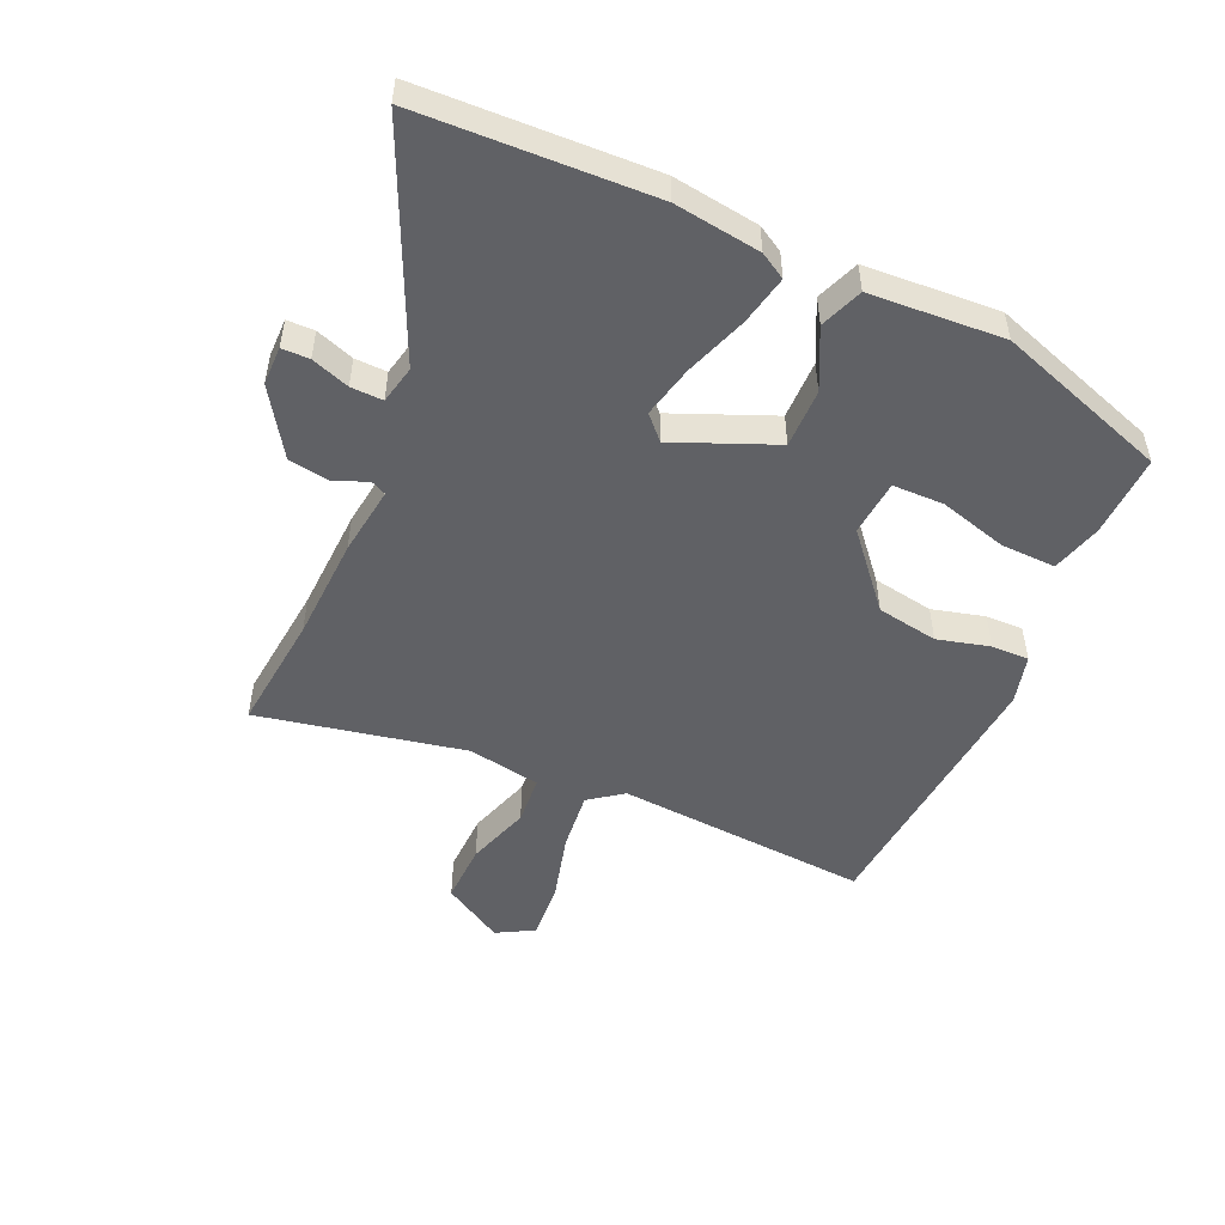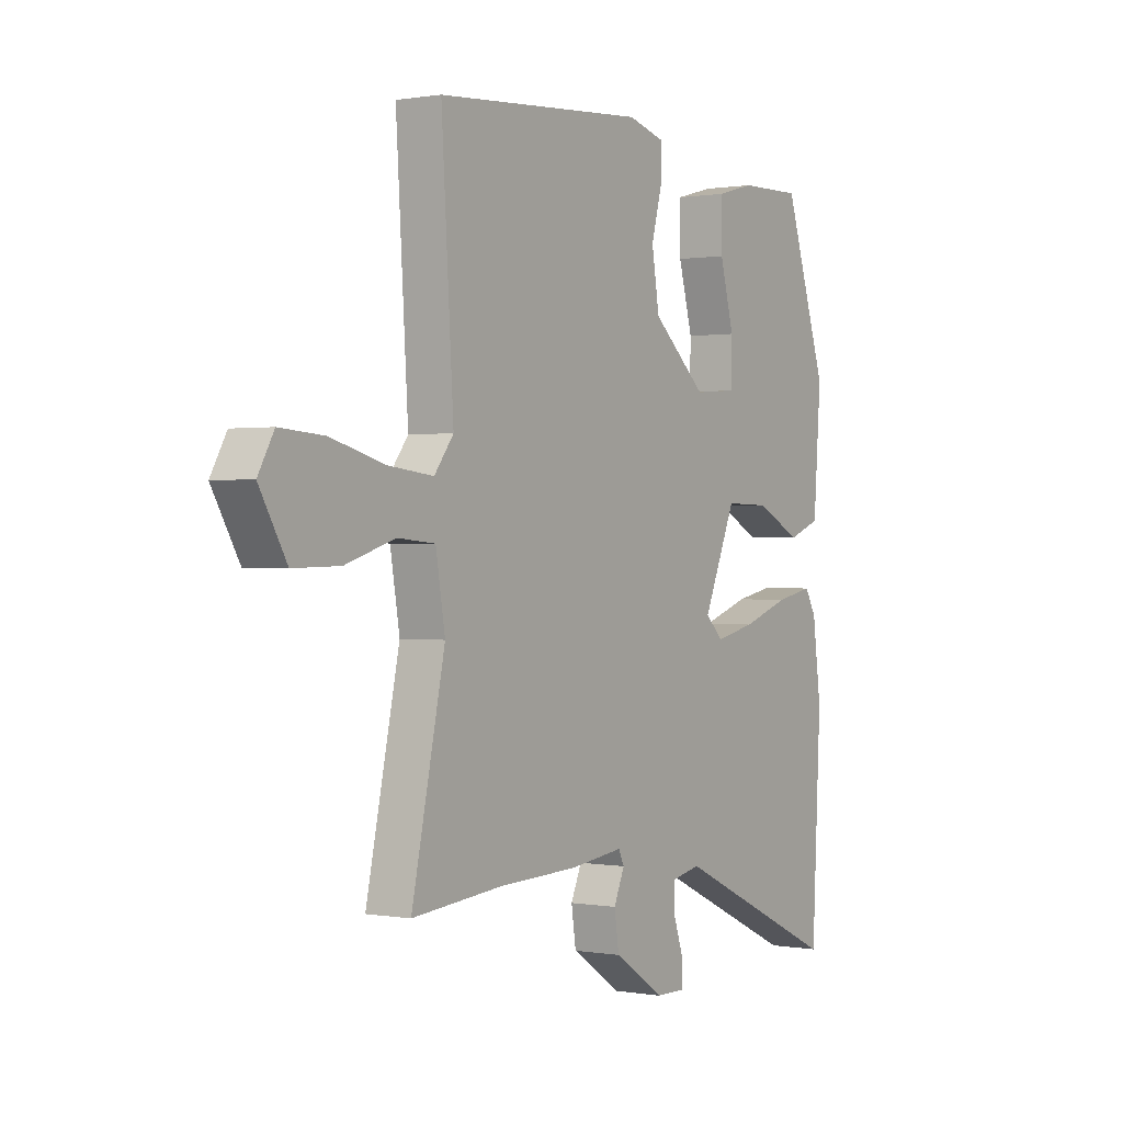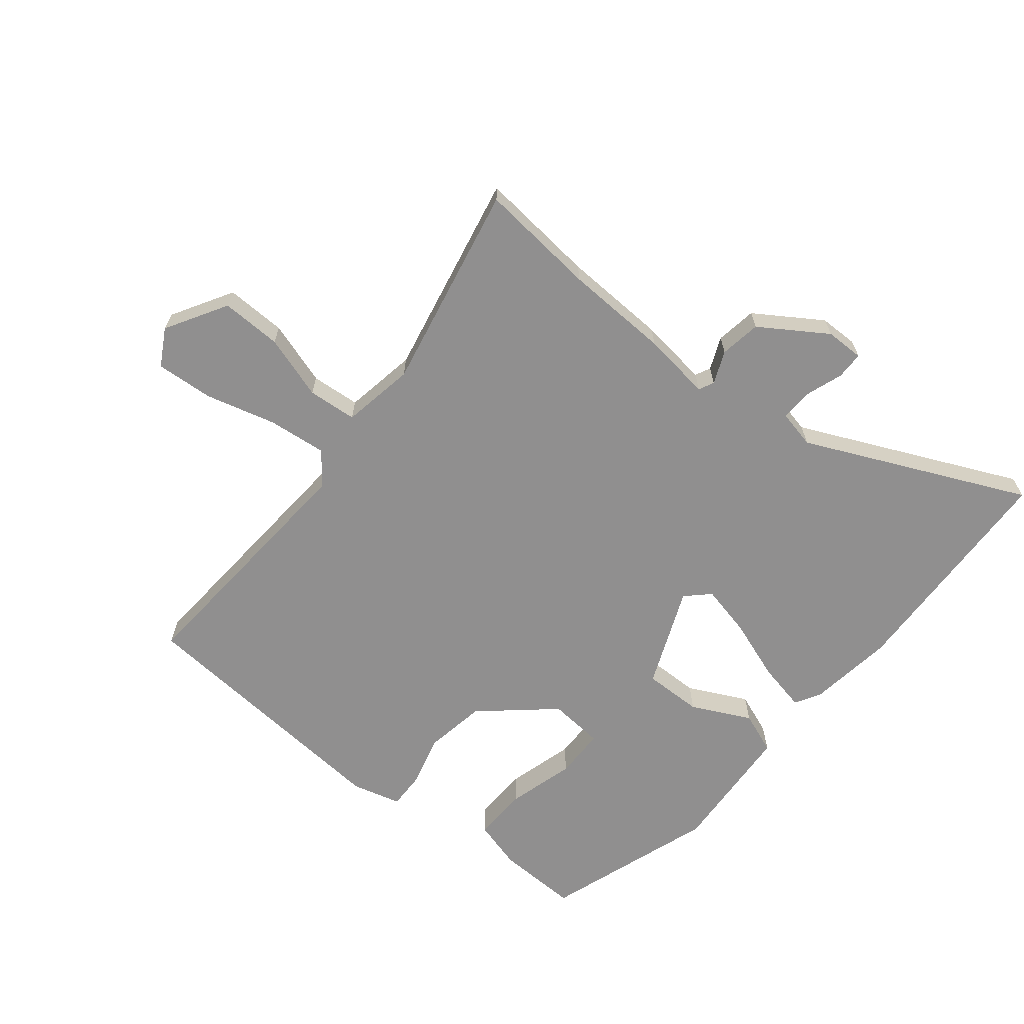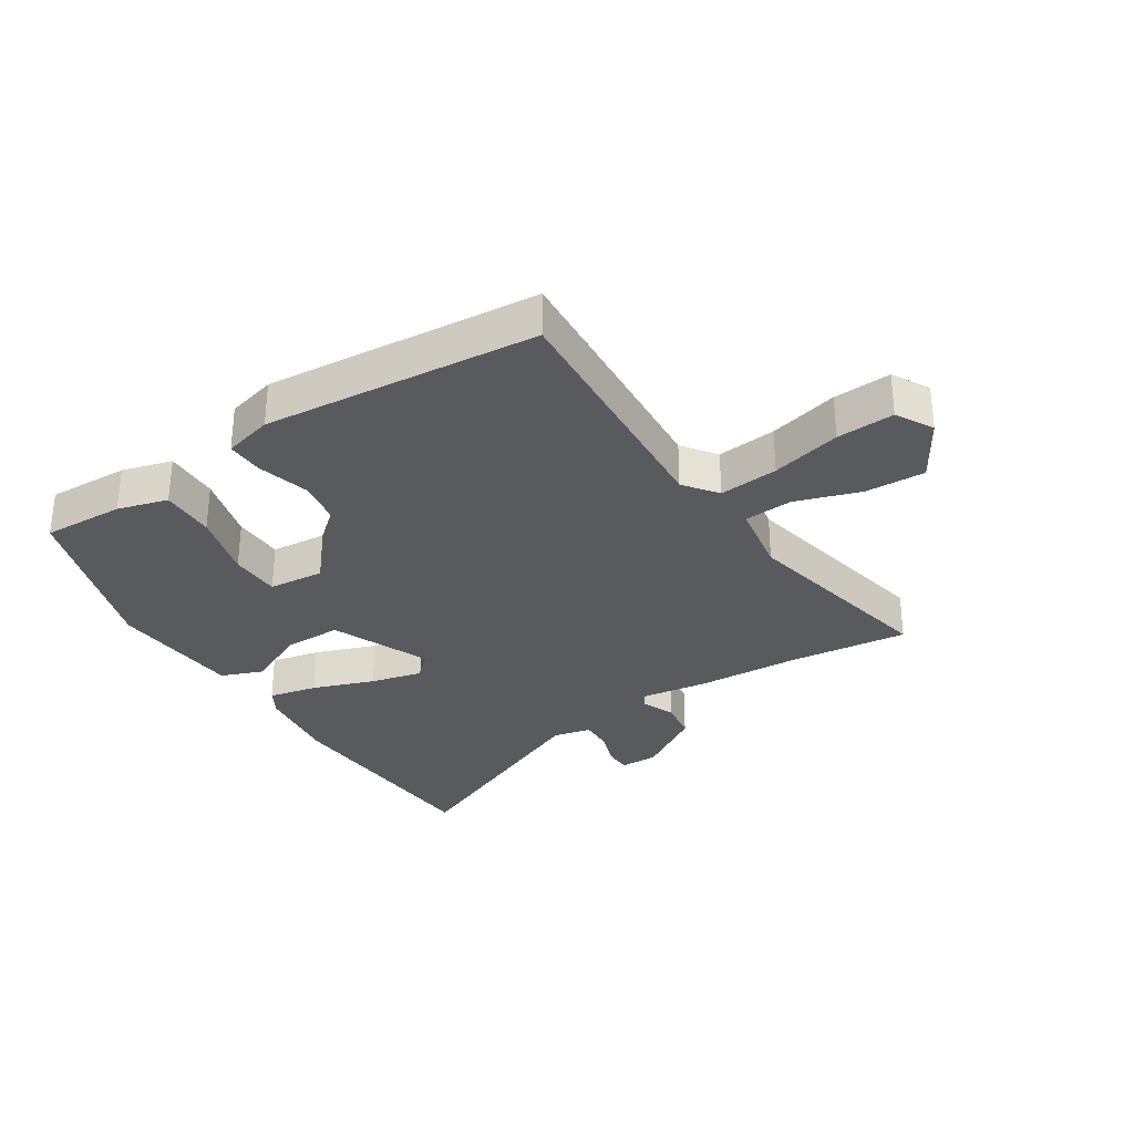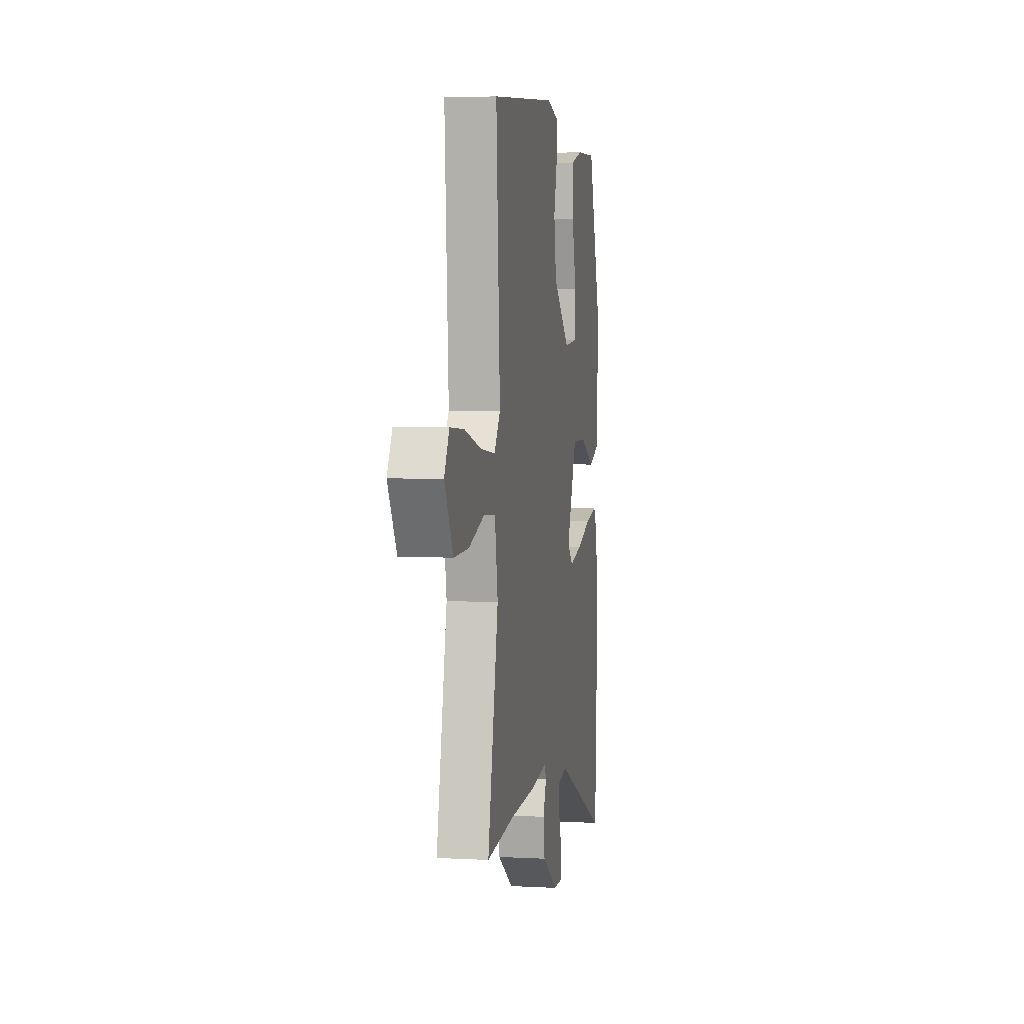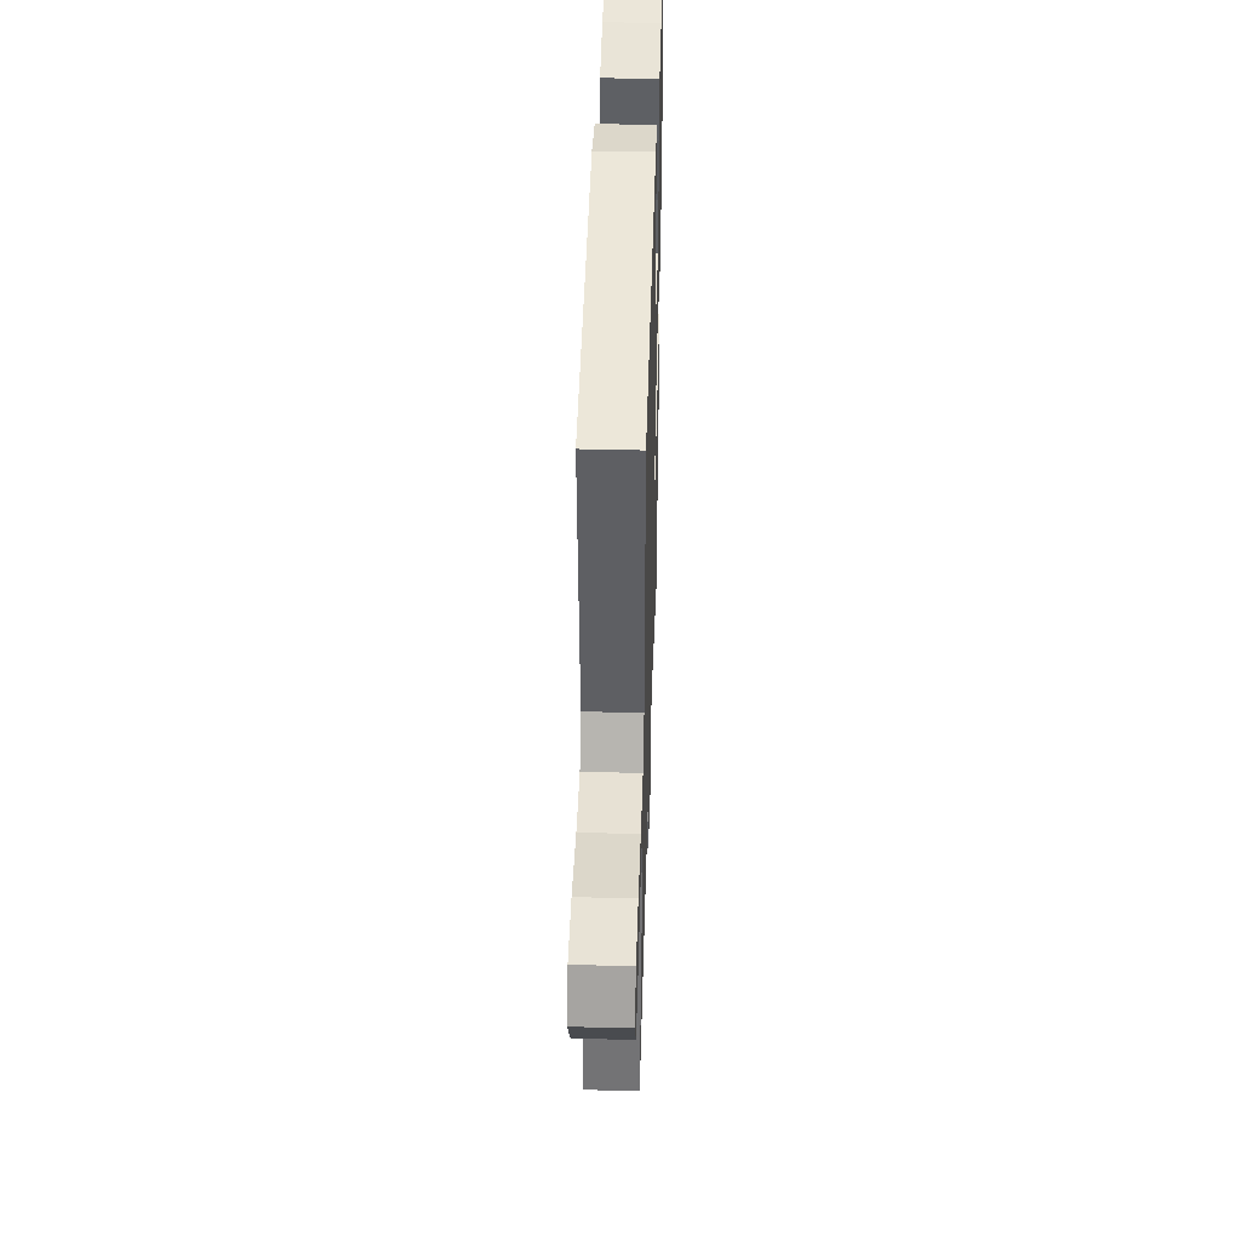
<metadata>
{"format":"obj","ext":"obj","renderer":"f3d","projection":"perspective","resolution":1024,"background":"white","views":[{"elev":-50.4,"azim":-114.6,"up":"+Y"},{"elev":0.4,"azim":123.2,"up":"+Z"},{"elev":-65.4,"azim":140.6,"up":"+Y"},{"elev":-31.0,"azim":32.2,"up":"+Y"},{"elev":4.8,"azim":99.8,"up":"+Z"},{"elev":45.8,"azim":91.7,"up":"+Z"}]}
</metadata>
<code>
v 0.492 0.07 0.503
v 0.466 0.07 0.087
v 0.507 0.07 0.033
v 0.604 0.07 0.044
v 0.718 0.07 0.075
v 0.812 0.07 0.082
v 0.846 0.07 0.022
v 0.788 0.07 -0.078
v 0.689 0.07 -0.076
v 0.584 0.07 -0.043
v 0.504 0.07 -0.05
v 0.484 0.07 -0.169
v 0.555 0.07 -0.505
v 0.362 0.07 -0.487
v 0.191 0.07 -0.481
v 0.078 0.07 -0.467
v 0.066 0.07 -0.492
v 0.089 0.07 -0.545
v 0.079 0.07 -0.612
v -0.028 0.07 -0.683
v -0.091 0.07 -0.684
v -0.092 0.07 -0.639
v -0.071 0.07 -0.577
v -0.07 0.07 -0.525
v -0.132 0.07 -0.512
v -0.491 0.07 -0.678
v -0.51 0.07 -0.301
v -0.492 0.07 -0.161
v -0.468 0.07 -0.119
v -0.388 0.07 -0.135
v -0.287 0.07 -0.17
v -0.201 0.07 -0.189
v -0.164 0.07 -0.153
v -0.233 0.07 0.009
v -0.329 0.07 0.007
v -0.425 0.07 -0.041
v -0.494 0.07 -0.015
v -0.51 0.07 0.202
v -0.418 0.07 0.483
v -0.284 0.07 0.48
v -0.202 0.07 0.458
v -0.204 0.07 0.368
v -0.234 0.07 0.257
v -0.232 0.07 0.174
v -0.141 0.07 0.167
v -0.026 0.07 0.268
v -0.01 0.07 0.368
v -0.033 0.07 0.453
v -0.035 0.07 0.514
v 0.045 0.07 0.536
v 0.492 0 0.503
v 0.466 0 0.087
v 0.507 0 0.033
v 0.604 0 0.044
v 0.718 0 0.075
v 0.812 0 0.082
v 0.846 0 0.022
v 0.788 0 -0.078
v 0.689 0 -0.076
v 0.584 0 -0.043
v 0.504 0 -0.05
v 0.484 0 -0.169
v 0.555 0 -0.505
v 0.362 0 -0.487
v 0.191 0 -0.481
v 0.078 0 -0.467
v 0.066 0 -0.492
v 0.089 0 -0.545
v 0.079 0 -0.612
v -0.028 0 -0.683
v -0.091 0 -0.684
v -0.092 0 -0.639
v -0.071 0 -0.577
v -0.07 0 -0.525
v -0.132 0 -0.512
v -0.491 0 -0.678
v -0.51 0 -0.301
v -0.492 0 -0.161
v -0.468 0 -0.119
v -0.388 0 -0.135
v -0.287 0 -0.17
v -0.201 0 -0.189
v -0.164 0 -0.153
v -0.233 0 0.009
v -0.329 0 0.007
v -0.425 0 -0.041
v -0.494 0 -0.015
v -0.51 0 0.202
v -0.418 0 0.483
v -0.284 0 0.48
v -0.202 0 0.458
v -0.204 0 0.368
v -0.234 0 0.257
v -0.232 0 0.174
v -0.141 0 0.167
v -0.026 0 0.268
v -0.01 0 0.368
v -0.033 0 0.453
v -0.035 0 0.514
v 0.045 0 0.536
f 47 48 49 50
f 46 47 50 1
f 45 46 1 2
f 44 45 2 3
f 40 41 42 43
f 40 43 44
f 39 40 44
f 38 39 44
f 35 36 37 38
f 34 35 38 44
f 33 34 44 3
f 28 29 30 31
f 28 31 32
f 25 26 27 28
f 24 25 28 32
f 20 21 22 23
f 20 23 24
f 17 18 19 20
f 16 17 20 24
f 14 15 16
f 12 13 14
f 11 12 14 16
f 7 8 9 10
f 7 10 11
f 4 5 6 7
f 4 7 11
f 3 4 11
f 16 24 32 33
f 3 11 16 33
f 100 99 98 97
f 51 100 97 96
f 52 51 96 95
f 53 52 95 94
f 93 92 91 90
f 94 93 90
f 94 90 89
f 94 89 88
f 88 87 86 85
f 94 88 85 84
f 53 94 84 83
f 81 80 79 78
f 82 81 78
f 78 77 76 75
f 82 78 75 74
f 73 72 71 70
f 74 73 70
f 70 69 68 67
f 74 70 67 66
f 66 65 64
f 64 63 62
f 66 64 62 61
f 60 59 58 57
f 61 60 57
f 57 56 55 54
f 61 57 54
f 61 54 53
f 83 82 74 66
f 83 66 61 53
f 1 51 52 2
f 2 52 53 3
f 3 53 54 4
f 4 54 55 5
f 5 55 56 6
f 6 56 57 7
f 7 57 58 8
f 8 58 59 9
f 9 59 60 10
f 10 60 61 11
f 11 61 62 12
f 12 62 63 13
f 13 63 64 14
f 14 64 65 15
f 15 65 66 16
f 16 66 67 17
f 17 67 68 18
f 18 68 69 19
f 19 69 70 20
f 20 70 71 21
f 21 71 72 22
f 22 72 73 23
f 23 73 74 24
f 24 74 75 25
f 25 75 76 26
f 26 76 77 27
f 27 77 78 28
f 28 78 79 29
f 29 79 80 30
f 30 80 81 31
f 31 81 82 32
f 32 82 83 33
f 33 83 84 34
f 34 84 85 35
f 35 85 86 36
f 36 86 87 37
f 37 87 88 38
f 38 88 89 39
f 39 89 90 40
f 40 90 91 41
f 41 91 92 42
f 42 92 93 43
f 43 93 94 44
f 44 94 95 45
f 45 95 96 46
f 46 96 97 47
f 47 97 98 48
f 48 98 99 49
f 49 99 100 50
f 50 100 51 1

</code>
